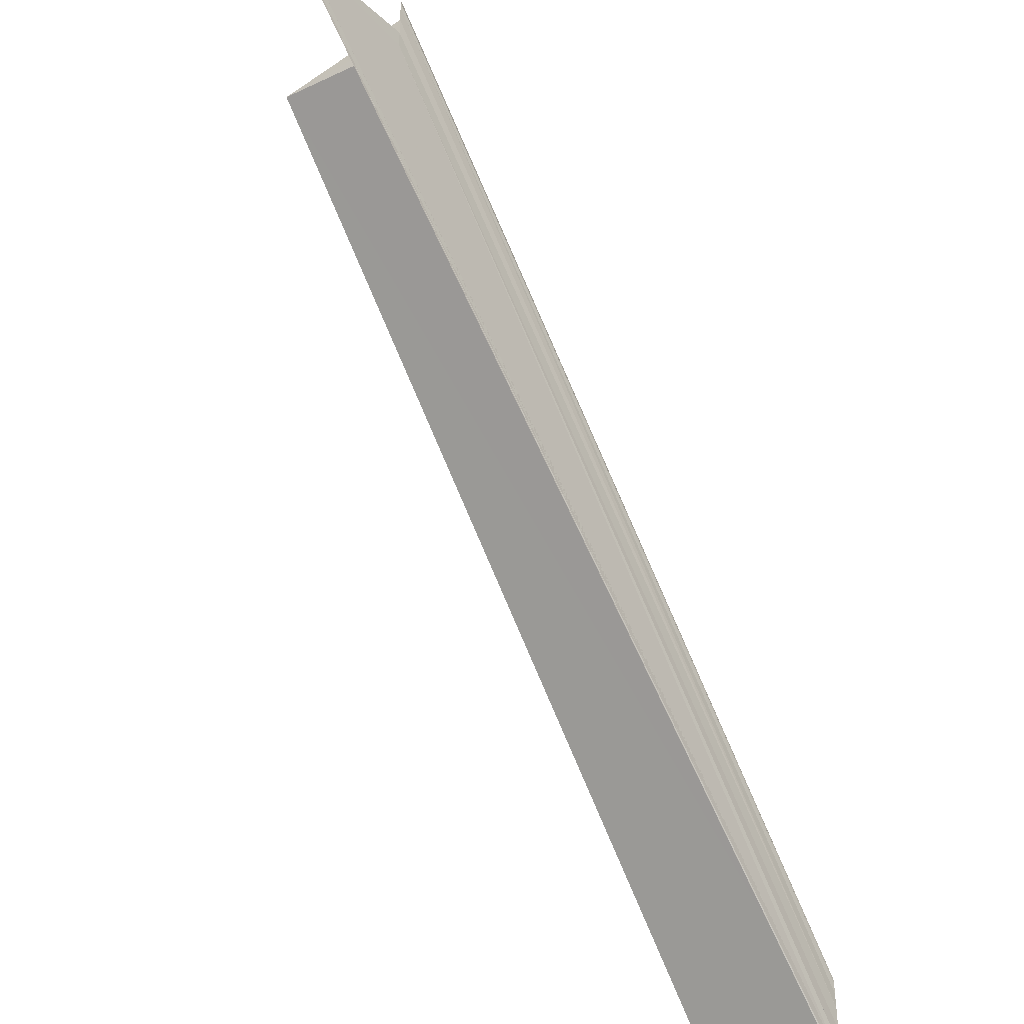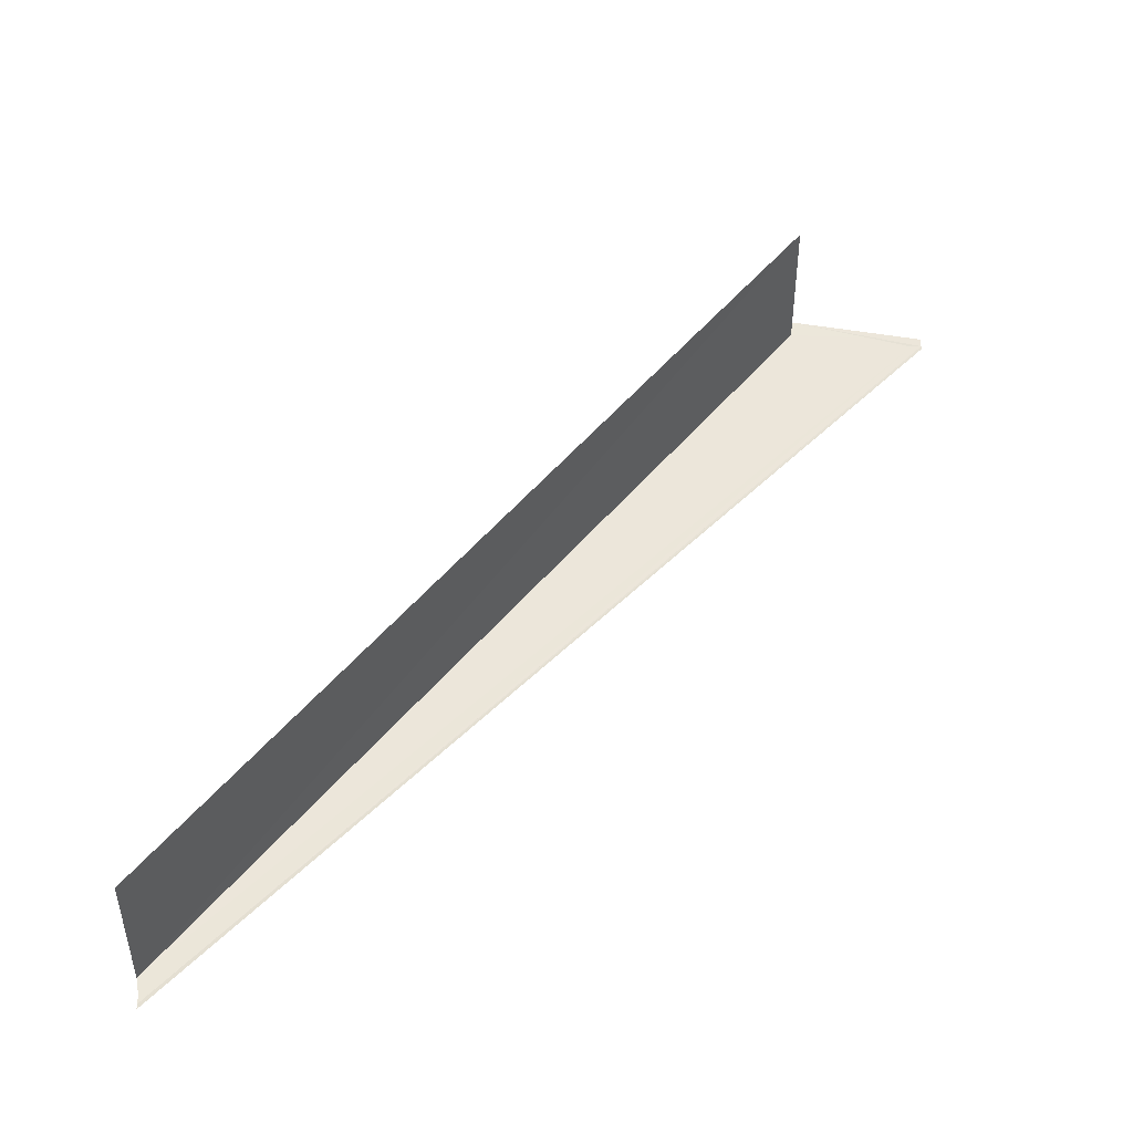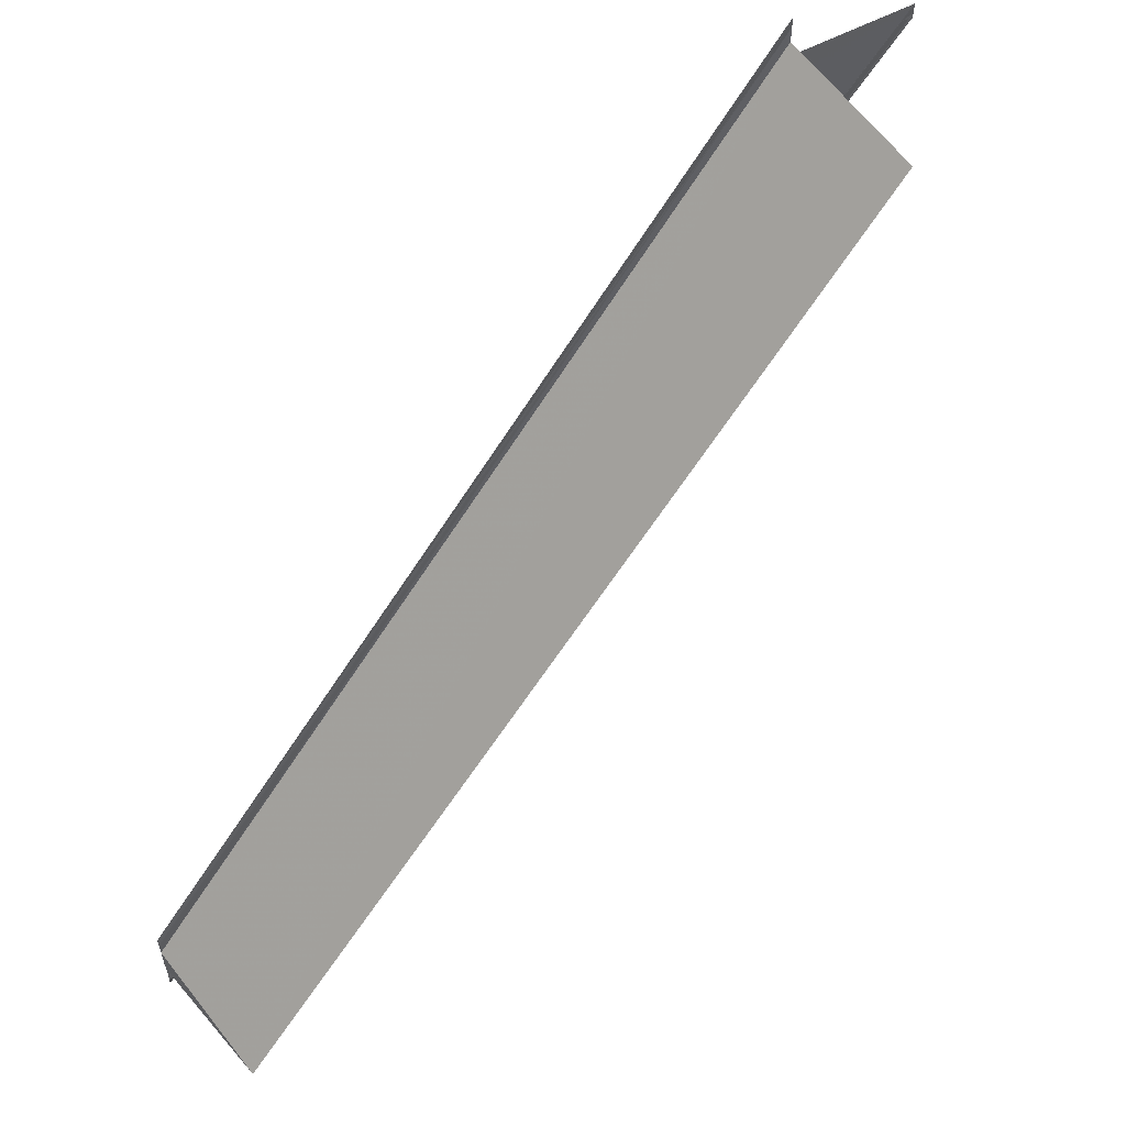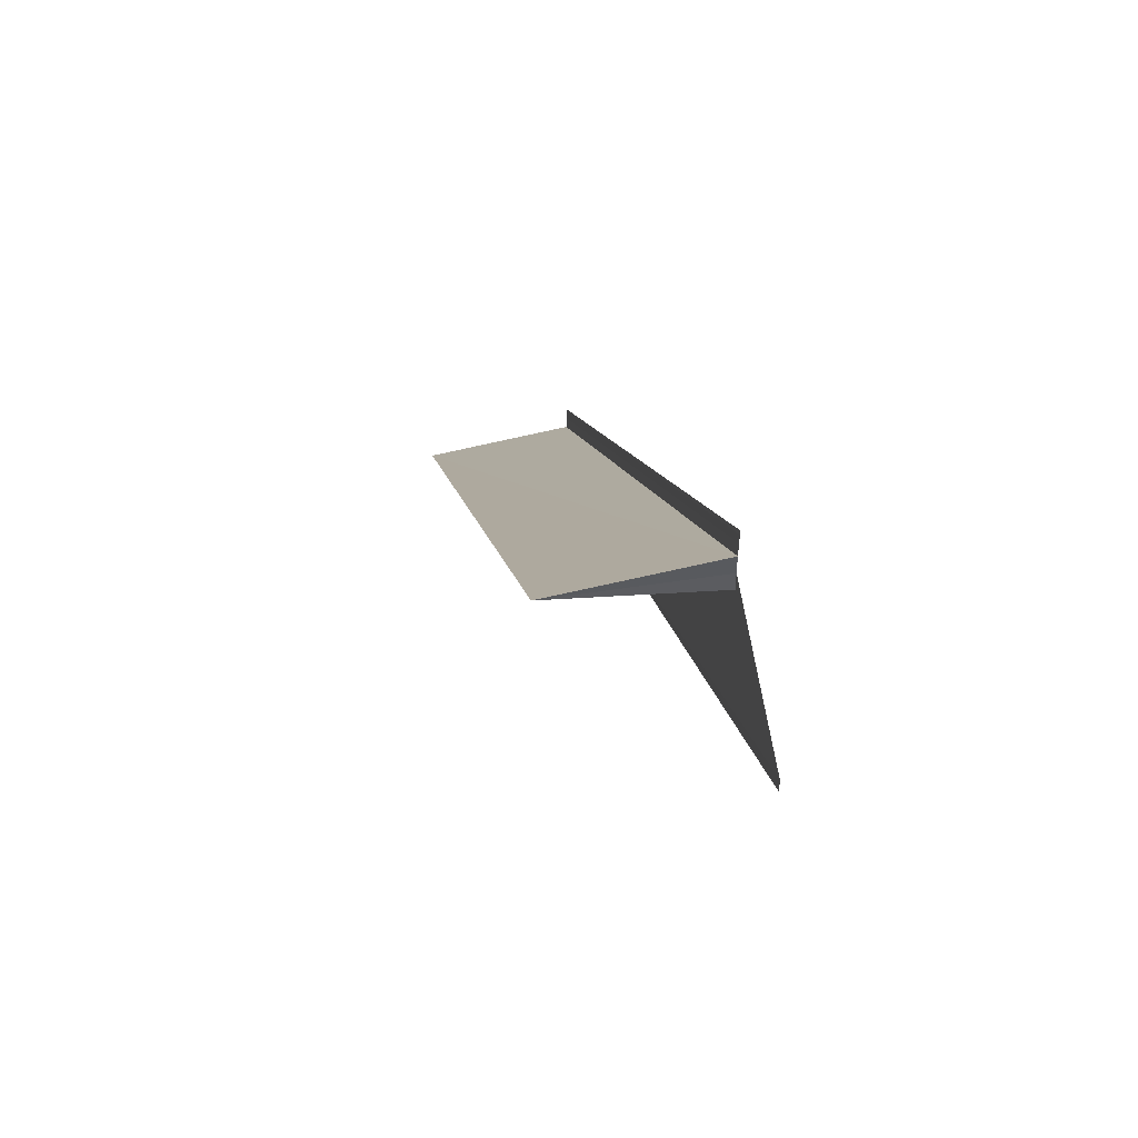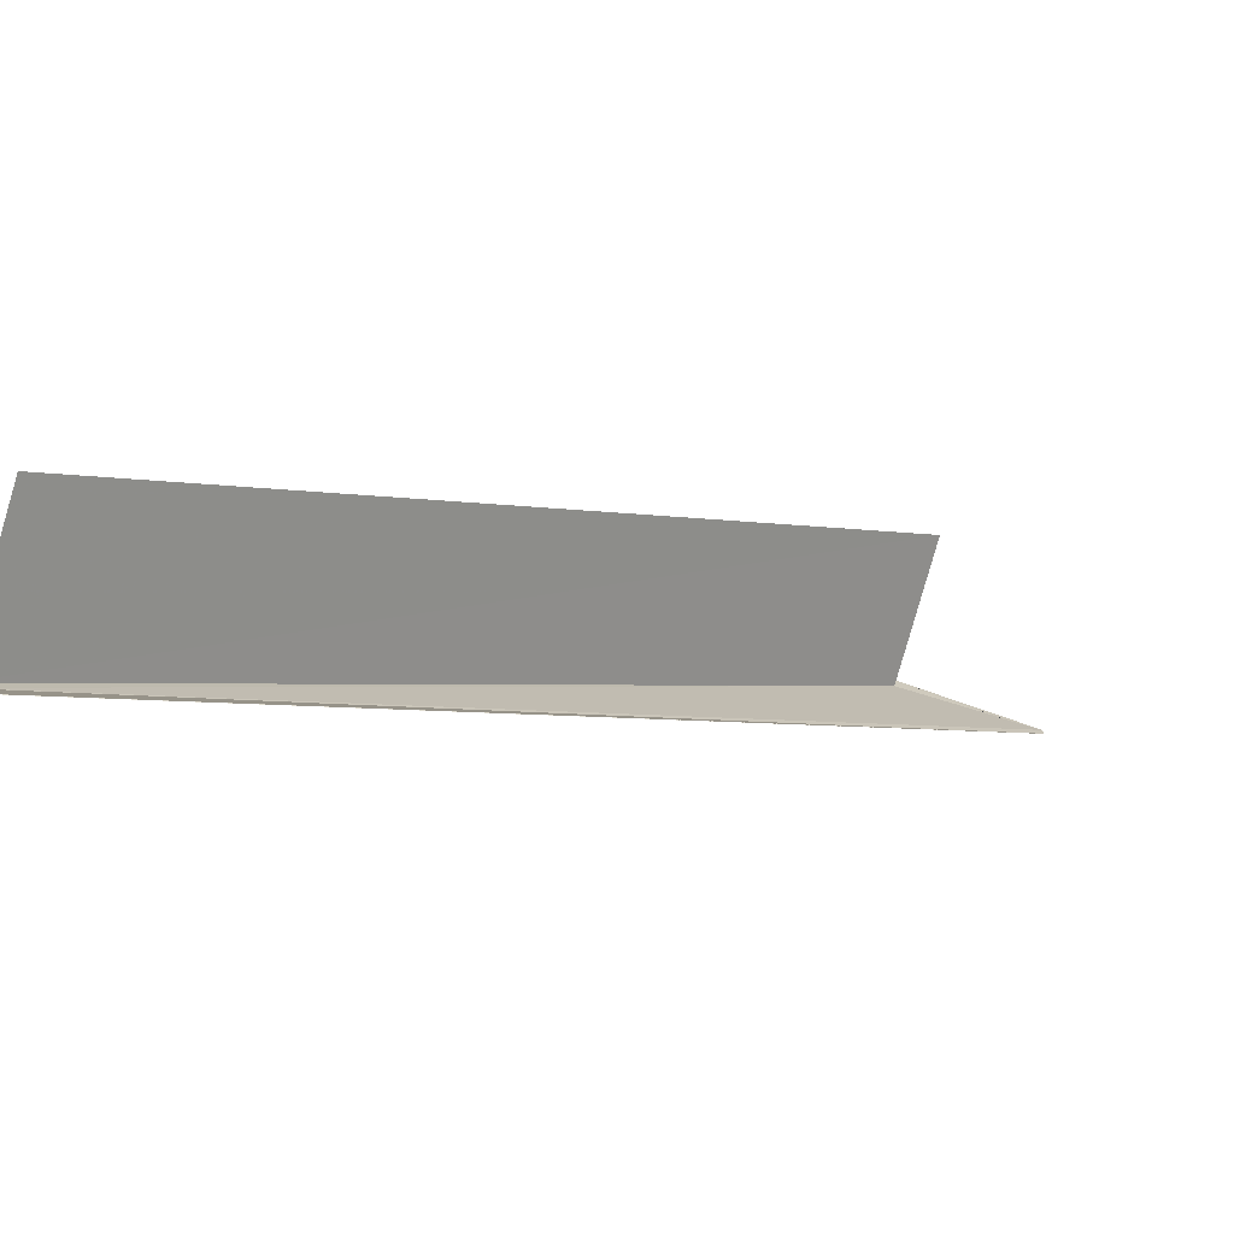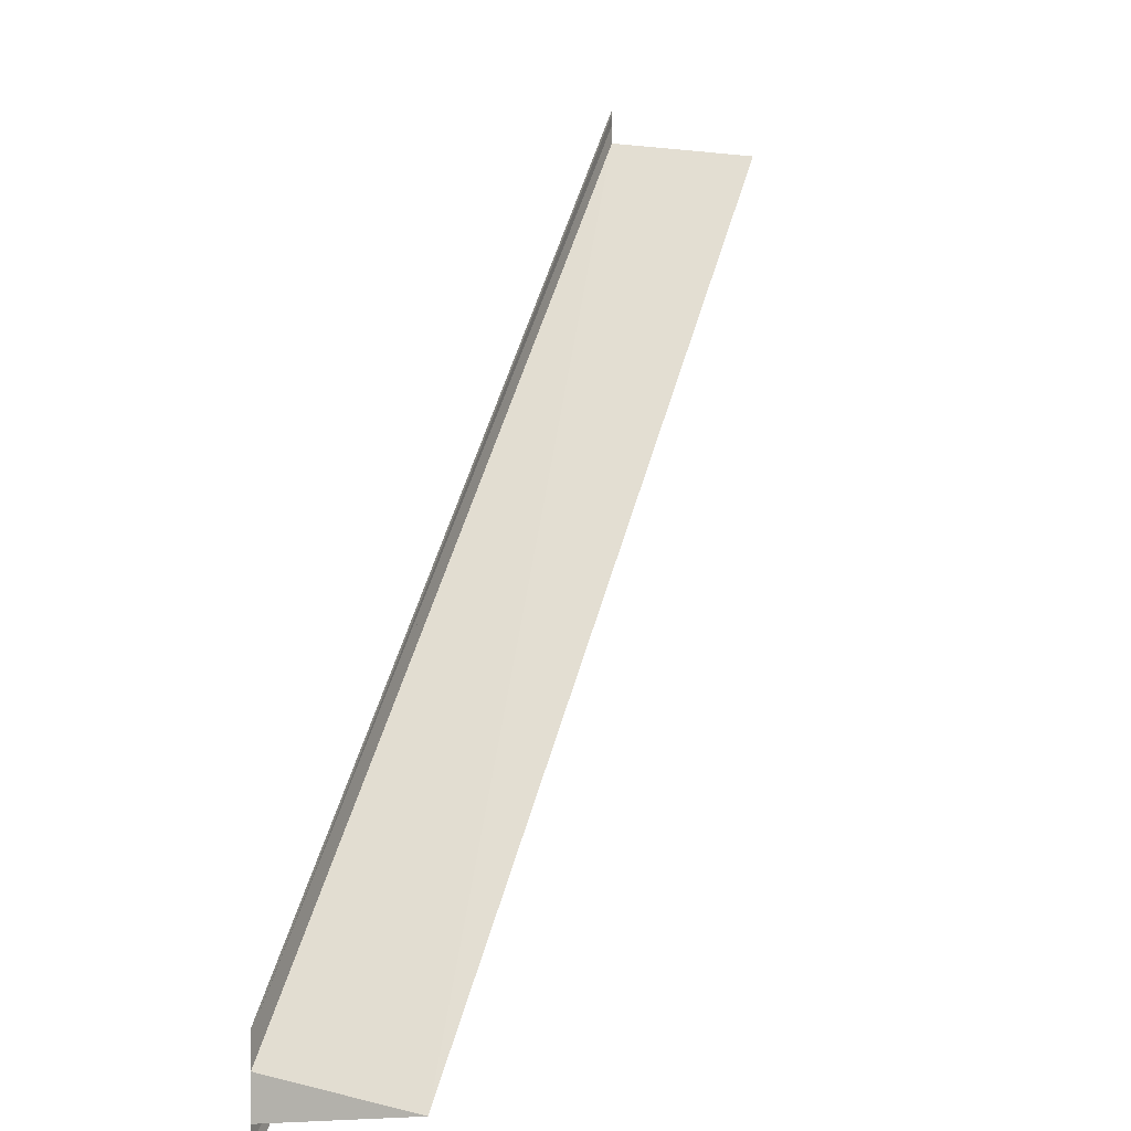
<metadata>
{"format":"obj","ext":"obj","renderer":"f3d","projection":"perspective","resolution":1024,"background":"white","views":[{"elev":-40.7,"azim":-54.4,"up":"+Z"},{"elev":54.2,"azim":176.1,"up":"+Y"},{"elev":59.1,"azim":141.0,"up":"+Z"},{"elev":55.0,"azim":-99.6,"up":"+Z"},{"elev":-76.2,"azim":163.3,"up":"+Z"},{"elev":1.7,"azim":112.6,"up":"+Z"}]}
</metadata>
<code>
o 16300
v 2210 1879 13.46
v 2210 1879 13.46
v 2210 1879 13.4
v 2210 1879 13.46
v 2210 1879 13.46
v 2210 1879 13.4
v 2210 1879 13.4
v 2210 1879 13.46
v 2210 1879 13.45
v 2210 1879 13.4
v 2210 1879 13.4
v 2210 1879 13.46
v 2210 1879 13.45
v 2210 1879 13.45
v 2210 1879 13.45
v 2210 1879 13.45
v 2210 1879 13.4
v 2210 1879 13.46
v 2210 1879 13.46
v 2210 1879 13.46
v 2210 1879 13.45
v 2210 1879 13.45
v 2210 1879 13.46
v 2210 1879 13.45
v 2210 1879 13.46
v 2210 1879 13.45
v 2210 1879 13.45
v 2210 1879 13.45
v 2210 1879 13.45
v 2210 1879 13.4
v 2210 1879 13.45
v 2210 1879 13.4
v 2210 1879 13.4
v 2210 1879 13.45
v 2210 1879 13.46
v 2210 1879 13.4
v 2210 1879 13.4
v 2210 1879 13.4
v 2210 1879 13.46
v 2210 1879 13.4
v 2210 1879 13.46
v 2210 1879 13.4
v 2210 1879 13.41
v 2210 1879 13.4
v 2210 1879 13.46
v 2210 1879 13.46
v 2210 1879 13.46
v 2210 1879 13.41
v 2210 1879 13.41
v 2210 1879 13.46
v 2210 1879 13.46
v 2210 1879 13.46
v 2210 1879 13.41
v 2210 1879 13.46
v 2210 1879 13.46
v 2210 1879 13.46
v 2210 1879 13.46
v 2210 1879 13.4
v 2210 1879 13.46
v 2210 1879 13.41
v 2210 1879 13.46
v 2210 1879 13.41
v 2210 1879 13.4
v 2210 1879 13.4
v 2210 1879 13.4
f 1 2 3
f 1 4 5
f 6 5 7
f 1 8 9
f 6 9 10
f 11 9 10
f 12 13 6
f 14 13 11
f 14 15 11
f 11 16 17
f 18 19 6
f 20 19 18
f 20 21 22
f 23 15 22
f 23 24 25
f 23 26 27
f 23 26 28
f 29 26 30
f 30 31 32
f 33 31 32
f 34 26 33
f 34 2 33
f 33 35 36
f 37 35 36
f 38 39 37
f 37 40 38
f 40 41 42
f 43 41 44
f 45 1 38
f 45 46 38
f 38 47 48
f 49 47 48
f 50 46 49
f 50 51 49
f 49 52 53
f 54 55 43
f 54 56 43
f 57 56 58
f 59 55 60
f 43 61 62
f 60 61 62
f 63 64 65

</code>
